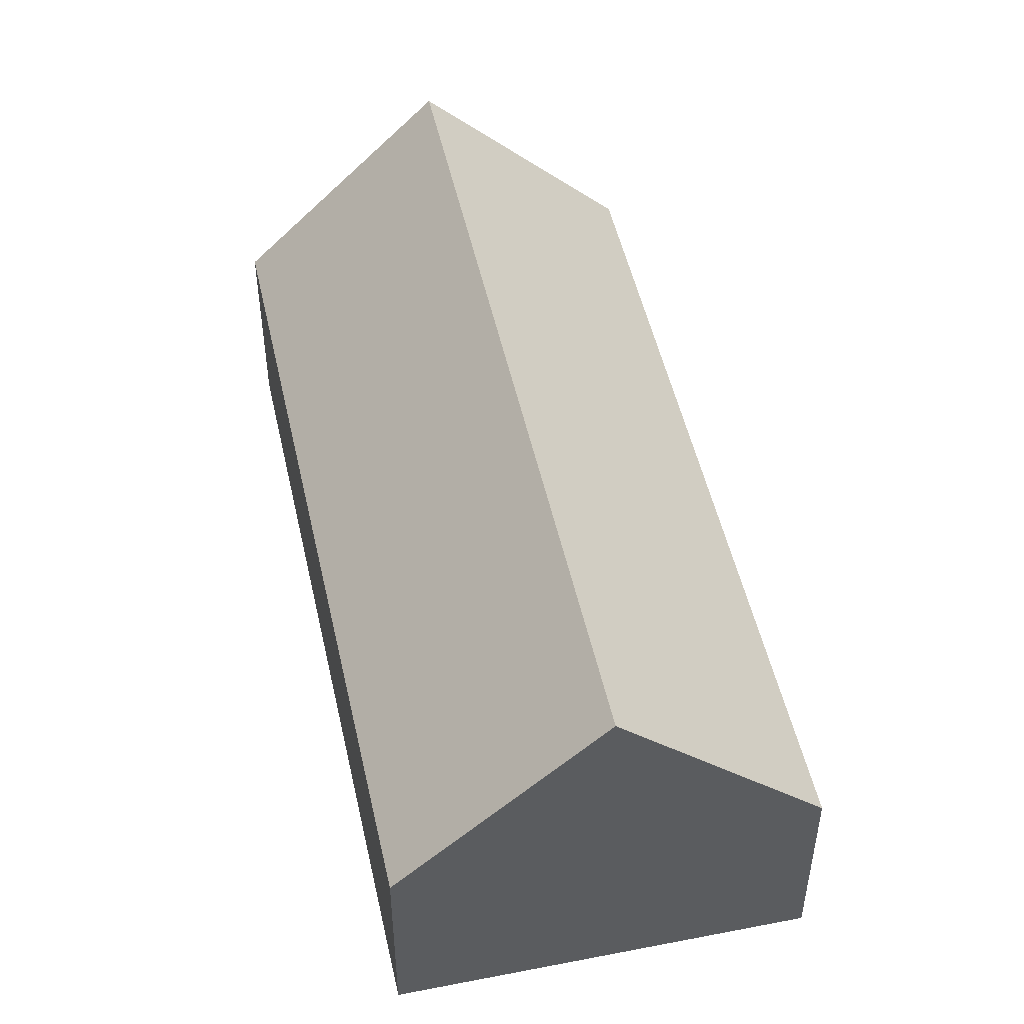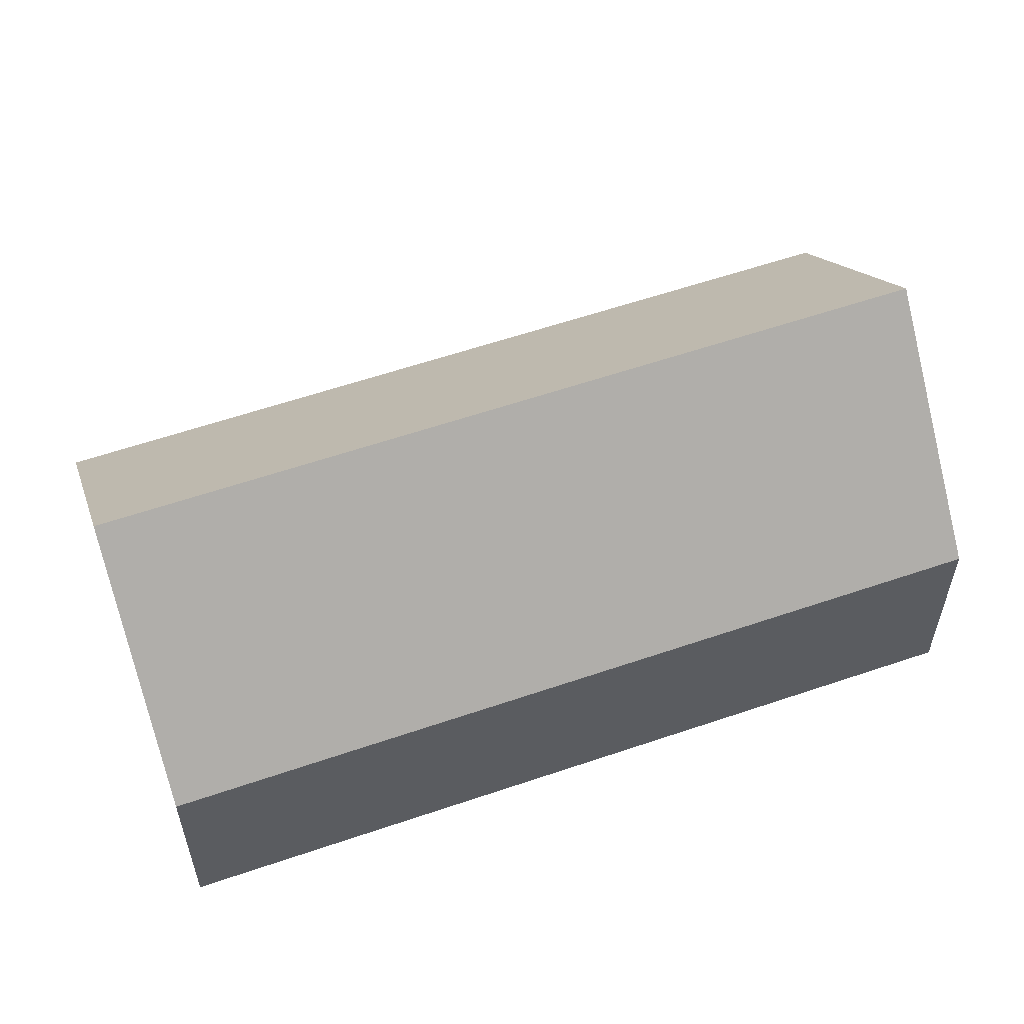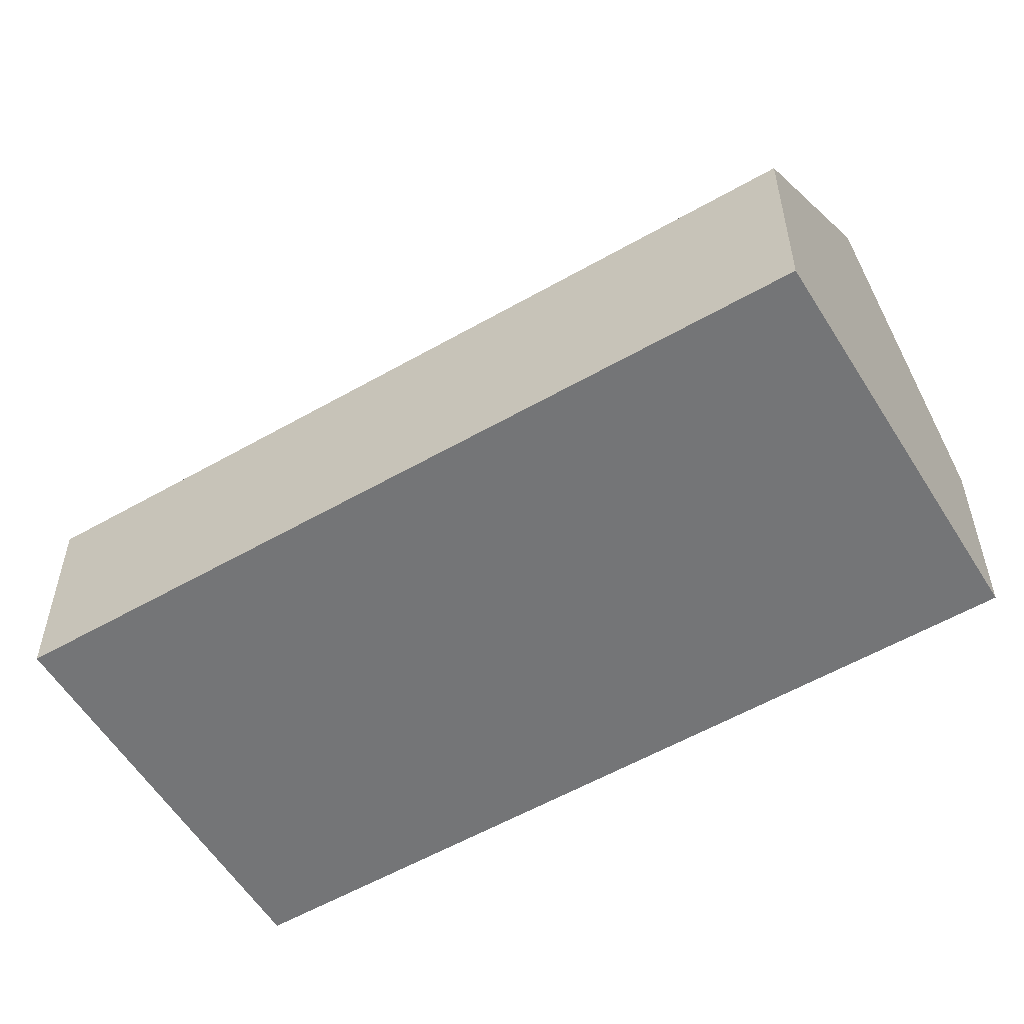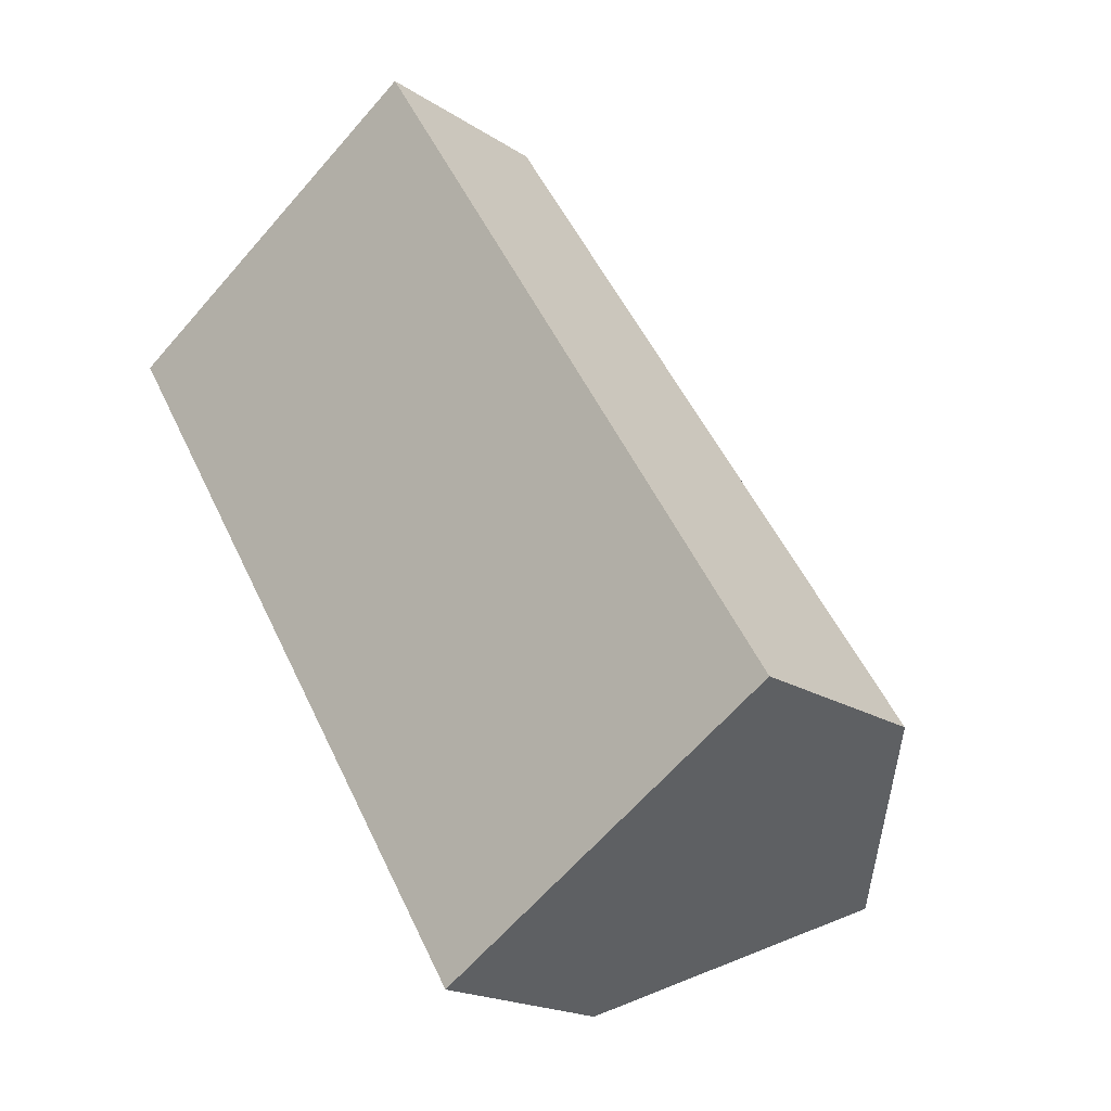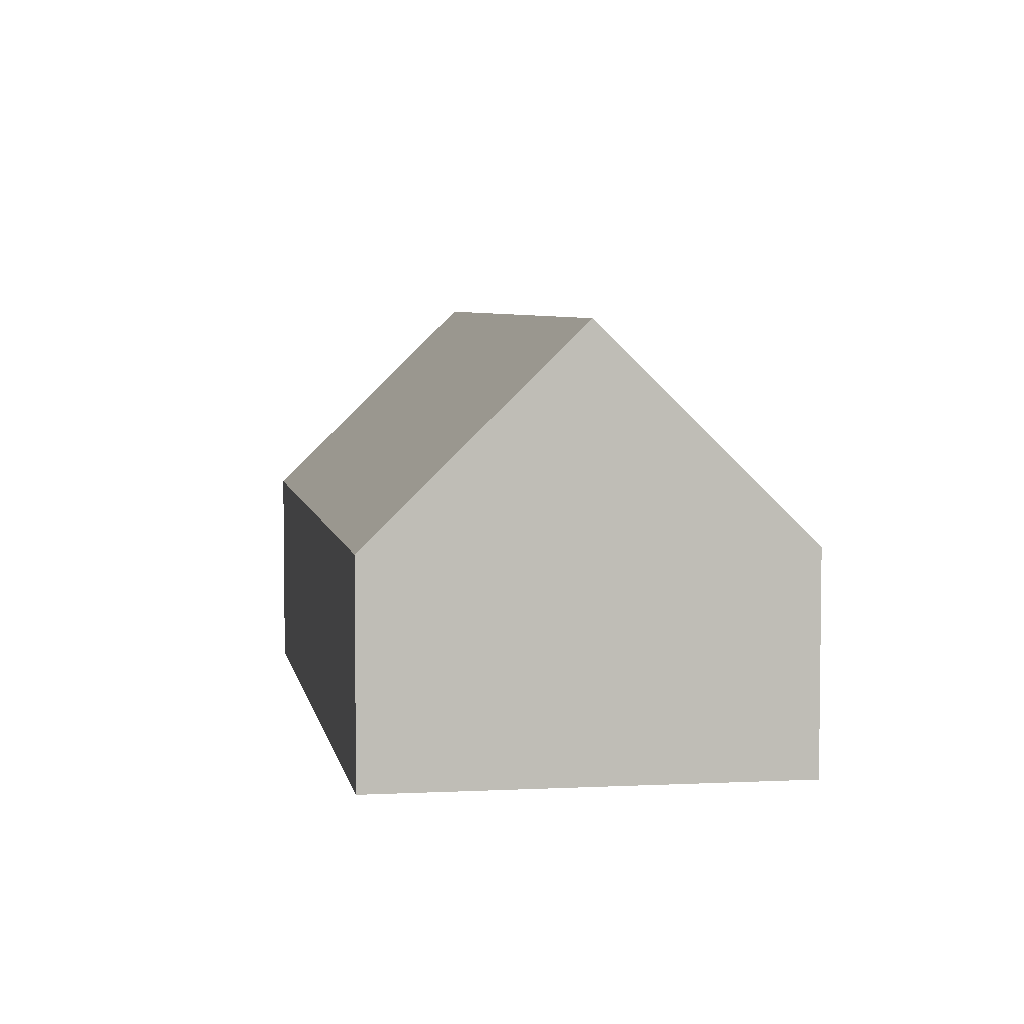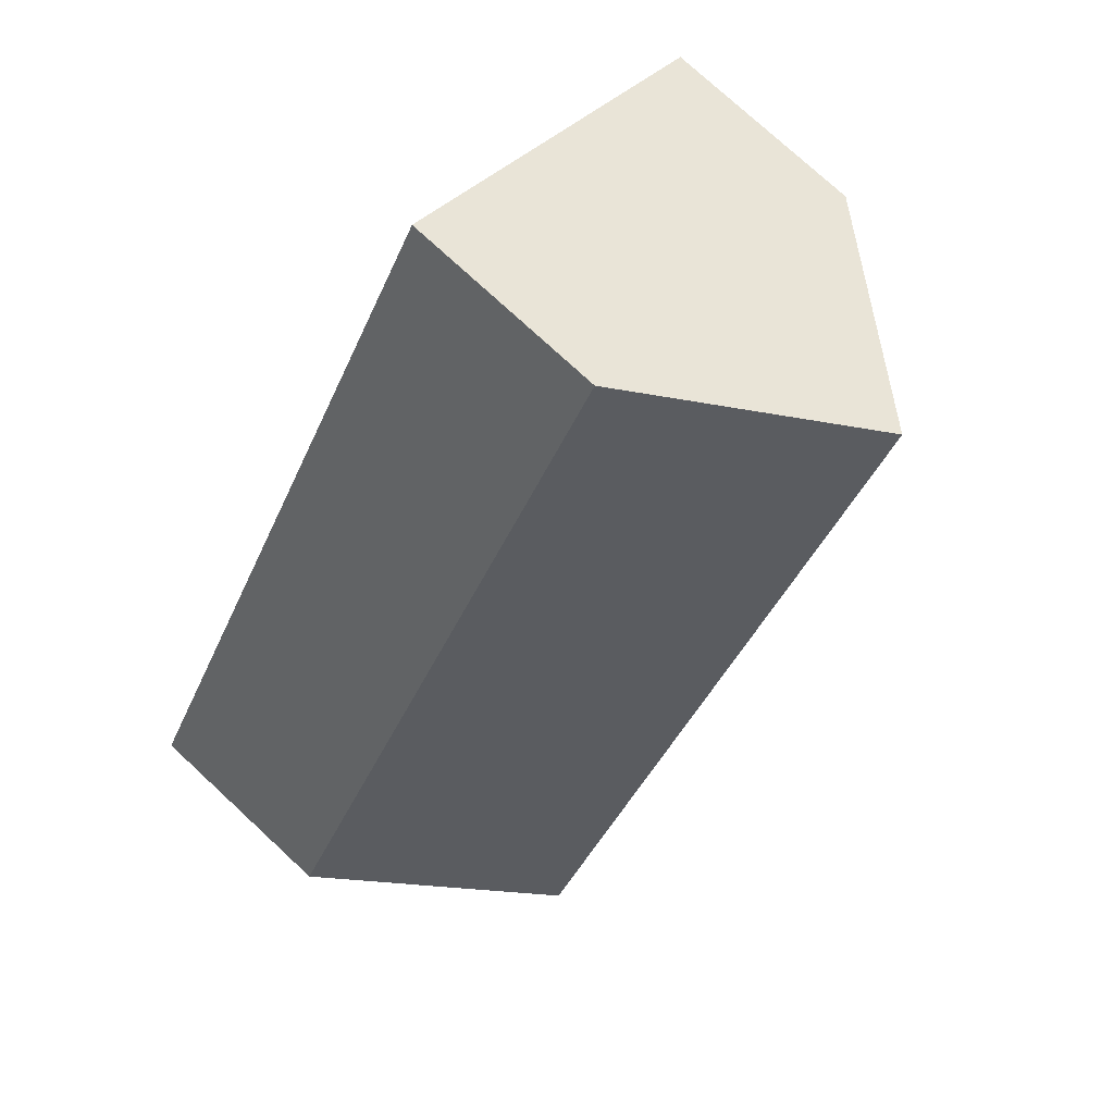
<metadata>
{"format":"obj","ext":"obj","renderer":"f3d","projection":"perspective","resolution":1024,"background":"white","views":[{"elev":50.9,"azim":-44.2,"up":"+Y"},{"elev":59.3,"azim":39.0,"up":"+Y"},{"elev":-56.5,"azim":89.2,"up":"+Y"},{"elev":-18.9,"azim":39.3,"up":"+Z"},{"elev":5.2,"azim":138.7,"up":"+Y"},{"elev":76.0,"azim":132.8,"up":"+Z"}]}
</metadata>
<code>
v  17.69 8.763 -28.62
v  25.77 17.26 -25.14
v  18.4 8.763 -29.77
v  12.24 8.762 -19.81
v  1.397 8.76 -2.267
v  0 8.763 5.366e-16
v  7.37 17.26 4.637
v  14.76 8.742 9.286
v  18.29 8.753 3.552
v  27.48 8.77 -11.35
v  28.47 8.772 -12.96
v  33.13 8.78 -20.51
v  18.4 1.823e-15 -29.77
v  17.69 1.752e-15 -28.62
v  12.24 1.213e-15 -19.81
v  1.397 1.388e-16 -2.267
v  0 0 0
v  7.37 -2.839e-16 4.637
v  14.76 -5.686e-16 9.286
v  18.29 -2.175e-16 3.552
v  27.48 6.952e-16 -11.35
v  28.47 7.938e-16 -12.96
v  33.13 1.256e-15 -20.51
v  25.77 1.539e-15 -25.14
g defaultobject
f 1 2 3
f 2 1 4
f 2 4 5
f 2 5 6
f 2 6 7
f 8 9 7
f 2 7 9
f 10 2 9
f 11 2 10
f 12 2 11
f 13 1 3
f 1 13 4
f 4 13 14
f 4 14 15
f 4 15 5
f 5 15 16
f 5 16 6
f 6 16 17
f 17 7 6
f 7 17 8
f 8 17 18
f 8 18 19
f 19 9 8
f 9 19 20
f 9 20 10
f 10 20 21
f 10 21 11
f 11 21 12
f 12 21 22
f 12 22 23
f 12 3 2
f 3 12 13
f 13 12 24
f 24 12 23
f 16 18 17
f 18 16 19
f 19 16 15
f 19 15 20
f 20 15 21
f 21 15 14
f 21 14 22
f 22 14 23
f 23 14 24
f 24 14 13

</code>
